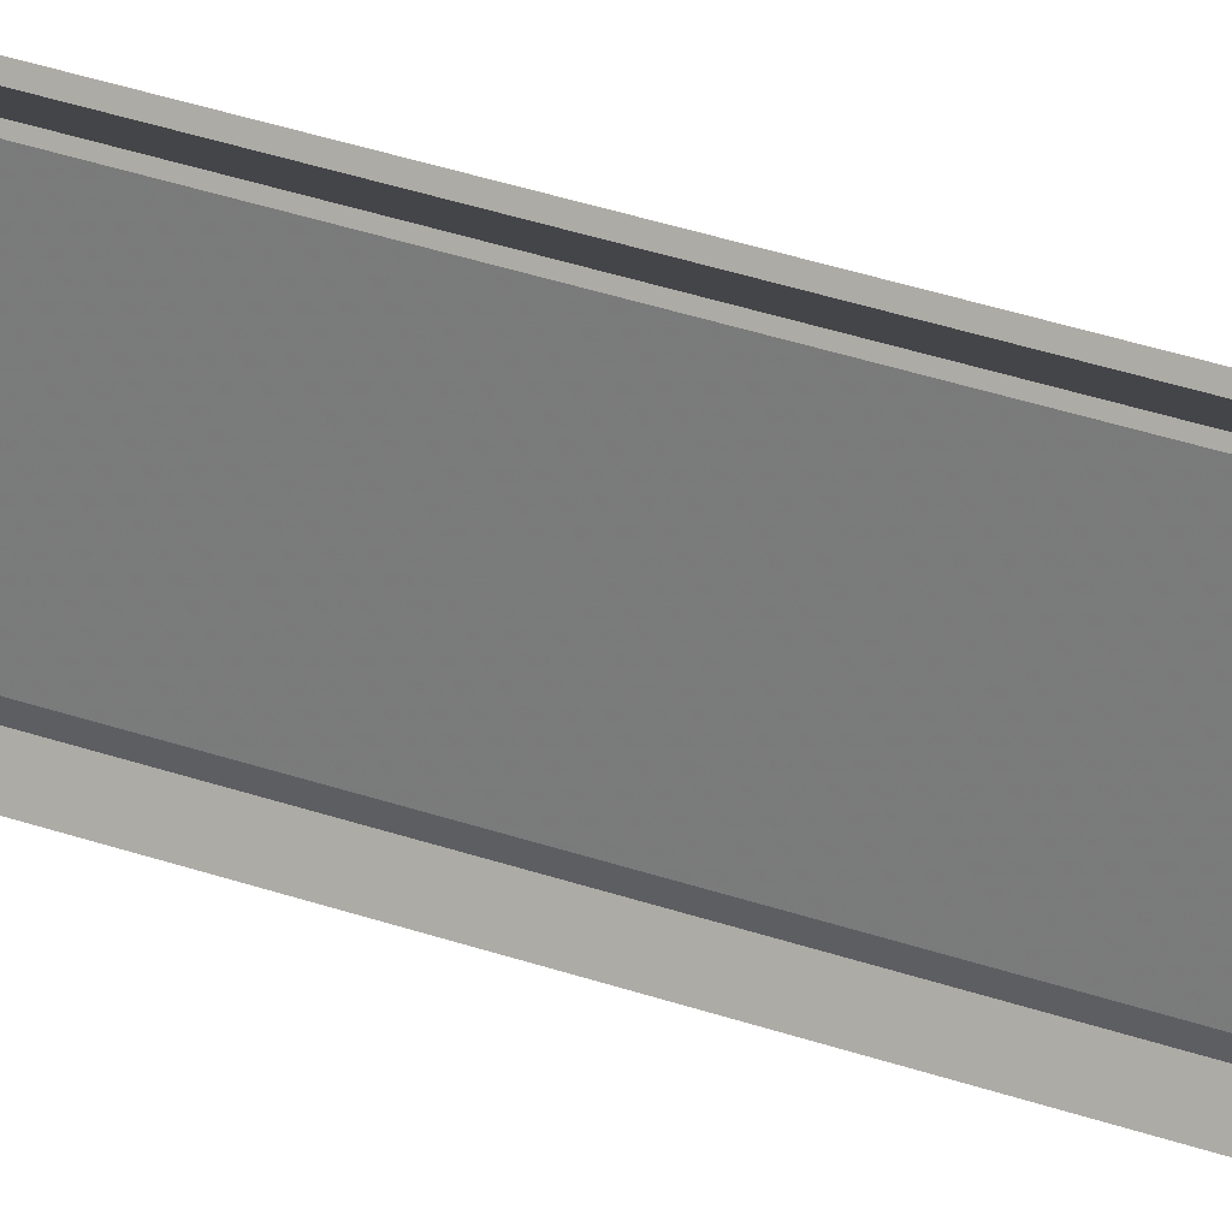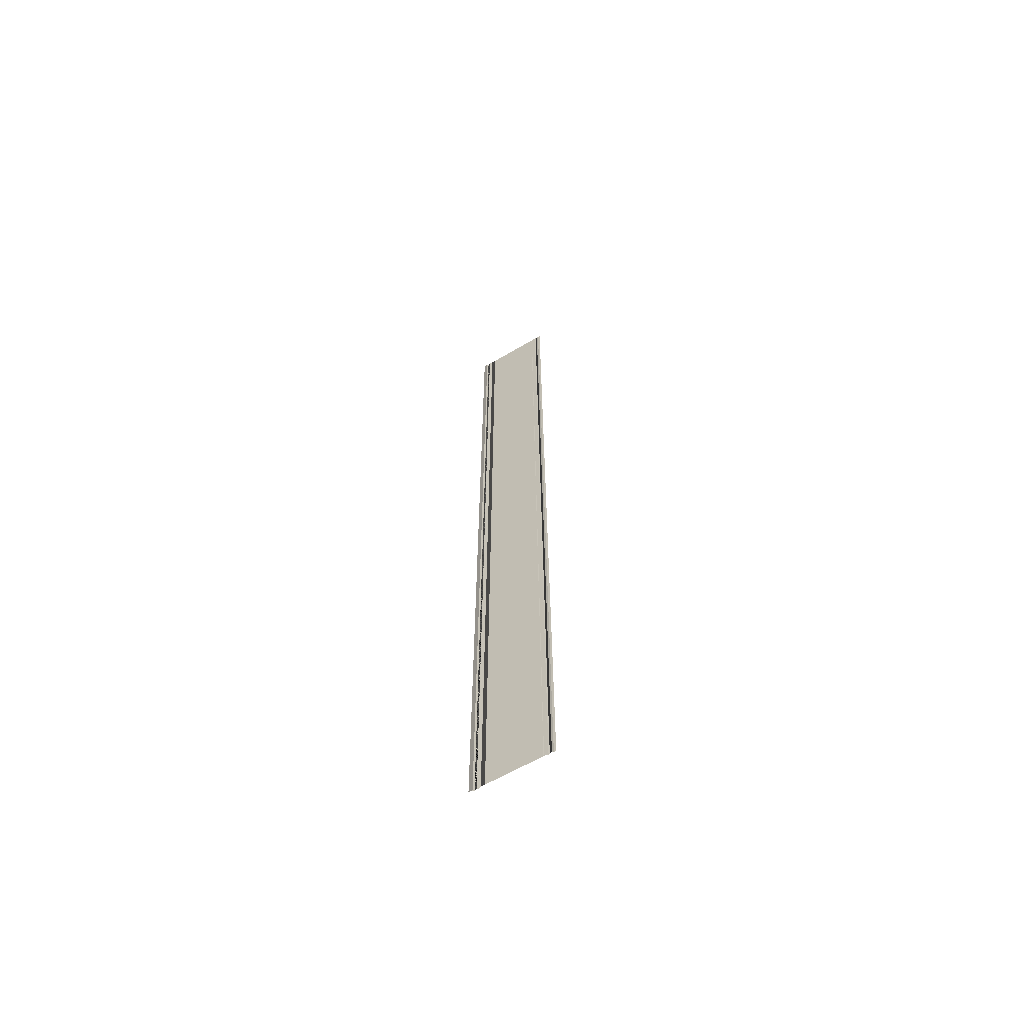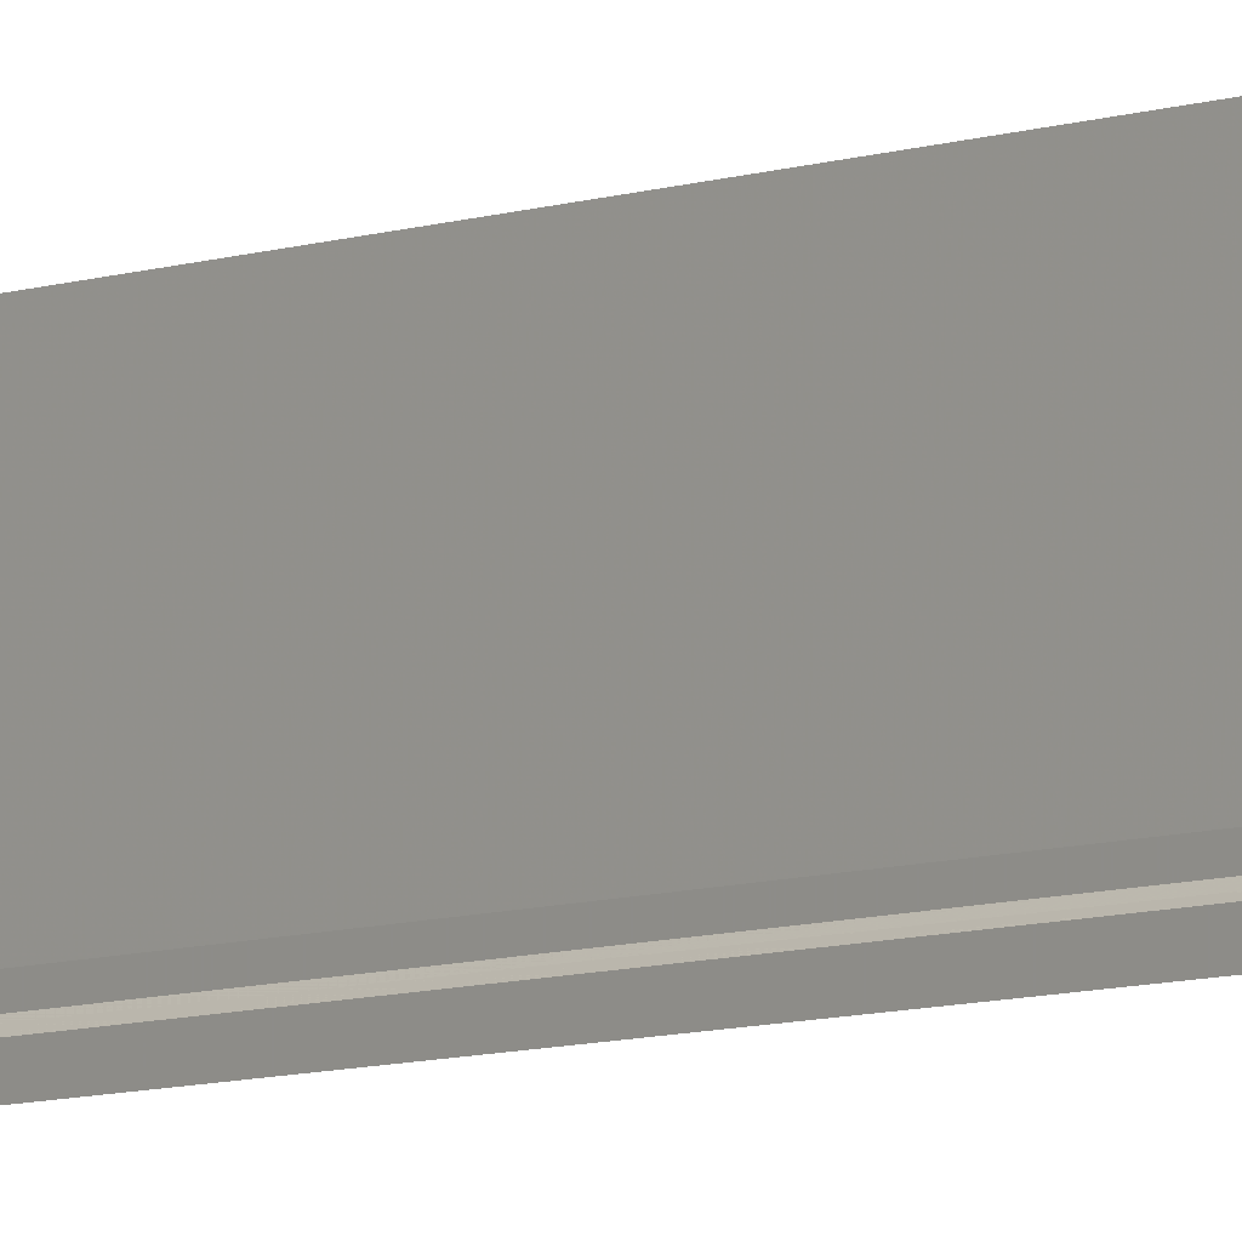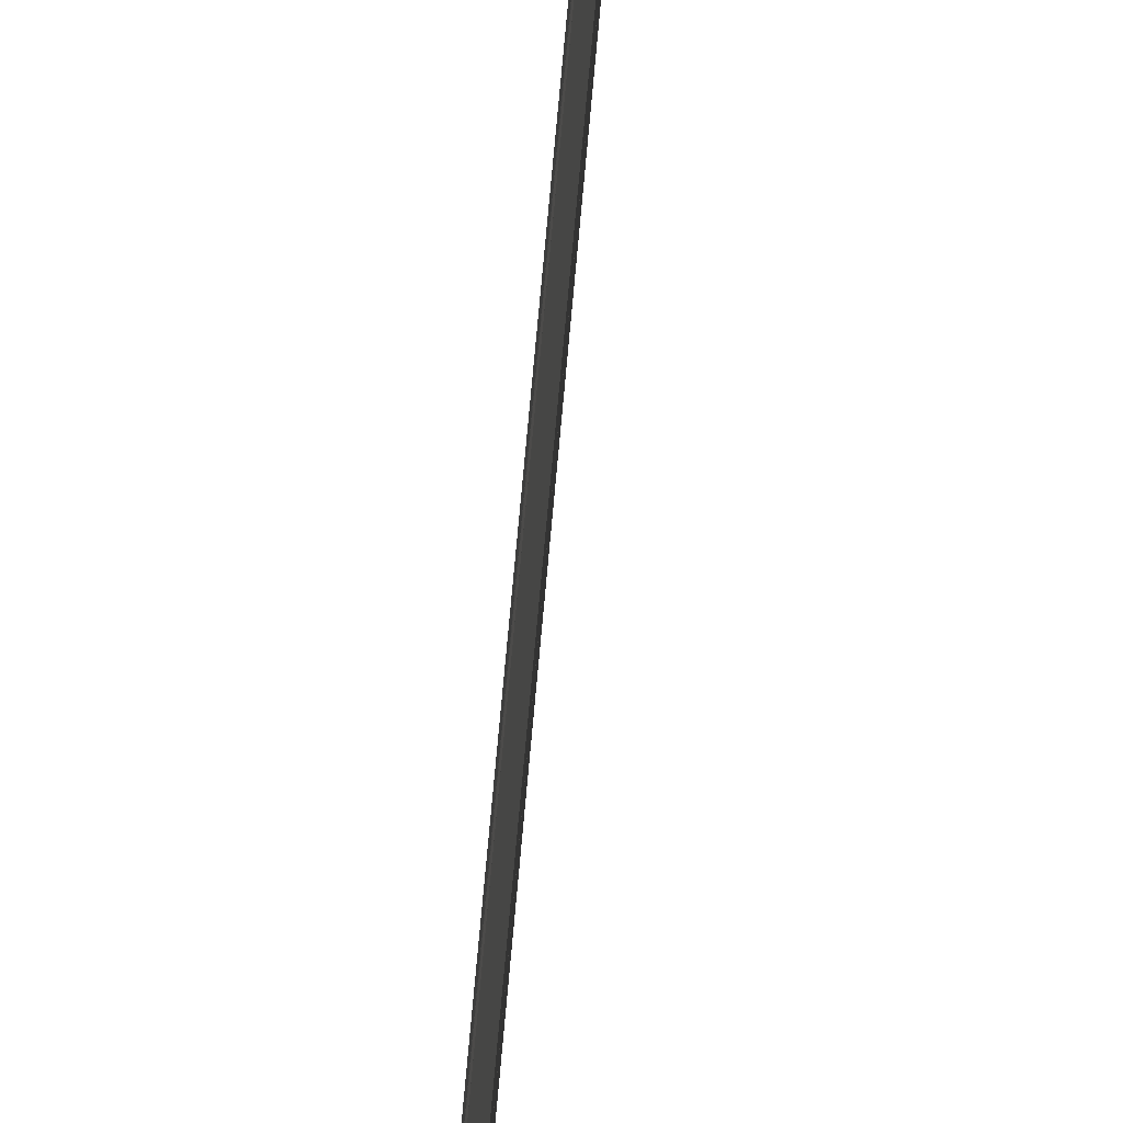
<metadata>
{"format":"obj","ext":"obj","renderer":"f3d","projection":"perspective","resolution":1024,"background":"white","views":[{"elev":24.8,"azim":122.5,"up":"+Z"},{"elev":-63.6,"azim":-59.6,"up":"+Y"},{"elev":-6.3,"azim":140.3,"up":"+Z"},{"elev":63.5,"azim":-175.1,"up":"+Z"}]}
</metadata>
<code>
o 1767
v 2224 1868 13.4
v 2224 1868 13.4
v 2224 1868 13.4
v 2224 1868 13.4
v 2224 1868 13.4
v 2224 1868 13.4
v 2224 1868 13.4
v 2224 1868 13.4
v 2224 1868 13.4
v 2224 1868 13.4
v 2224 1868 13.4
v 2224 1868 13.4
v 2224 1868 13.4
v 2224 1868 13.4
v 2224 1868 13.4
v 2224 1868 13.4
v 2224 1868 13.4
v 2224 1868 13.4
v 2224 1868 13.41
v 2224 1868 13.41
v 2224 1868 13.41
v 2224 1868 13.41
v 2224 1868 13.4
v 2224 1868 13.41
v 2224 1868 13.4
v 2224 1868 13.41
v 2224 1868 13.4
v 2224 1868 13.4
v 2224 1868 13.4
v 2224 1868 13.4
v 2224 1868 13.4
v 2224 1868 13.4
v 2224 1868 13.4
v 2224 1868 13.4
v 2224 1868 13.4
v 2224 1868 13.4
v 2224 1868 13.4
v 2224 1868 13.4
v 2224 1868 13.4
v 2224 1868 13.4
v 2224 1868 13.4
v 2224 1868 13.4
v 2224 1868 13.4
v 2224 1868 13.4
v 2224 1868 13.41
v 2224 1868 13.41
v 2224 1868 13.41
v 2224 1868 13.41
v 2224 1868 13.41
v 2224 1868 13.41
v 2224 1868 13.41
v 2224 1868 13.41
v 2224 1868 13.41
v 2224 1868 13.41
v 2224 1868 13.41
v 2224 1868 13.41
v 2224 1868 13.41
v 2224 1868 13.41
v 2224 1868 13.41
v 2224 1868 13.41
v 2224 1868 13.41
v 2224 1868 13.41
v 2224 1868 13.41
v 2224 1868 13.41
v 2224 1868 13.41
v 2224 1868 13.41
v 2224 1868 13.41
v 2224 1868 13.41
v 2224 1868 13.41
v 2224 1868 13.41
v 2224 1868 13.41
f 1 2 3
f 2 4 5
f 2 4 6
f 7 2 8
f 7 9 8
f 9 10 6
f 9 10 11
f 12 9 13
f 12 14 13
f 14 15 11
f 14 15 16
f 17 14 18
f 19 20 21
f 21 22 23
f 24 25 23
f 26 27 22
f 24 27 28
f 29 27 30
f 31 29 32
f 31 33 32
f 33 34 30
f 33 34 35
f 36 33 37
f 36 38 37
f 38 39 35
f 38 39 40
f 41 42 40
f 43 38 44
f 43 41 44
f 20 45 46
f 20 45 47
f 48 20 49
f 48 50 49
f 50 51 47
f 50 51 52
f 53 54 52
f 55 50 56
f 55 53 56
f 57 58 59
f 57 60 59
f 60 61 62
f 58 63 62
f 58 63 64
f 65 58 66
f 65 67 66
f 67 68 64
f 67 68 69
f 70 67 71

</code>
